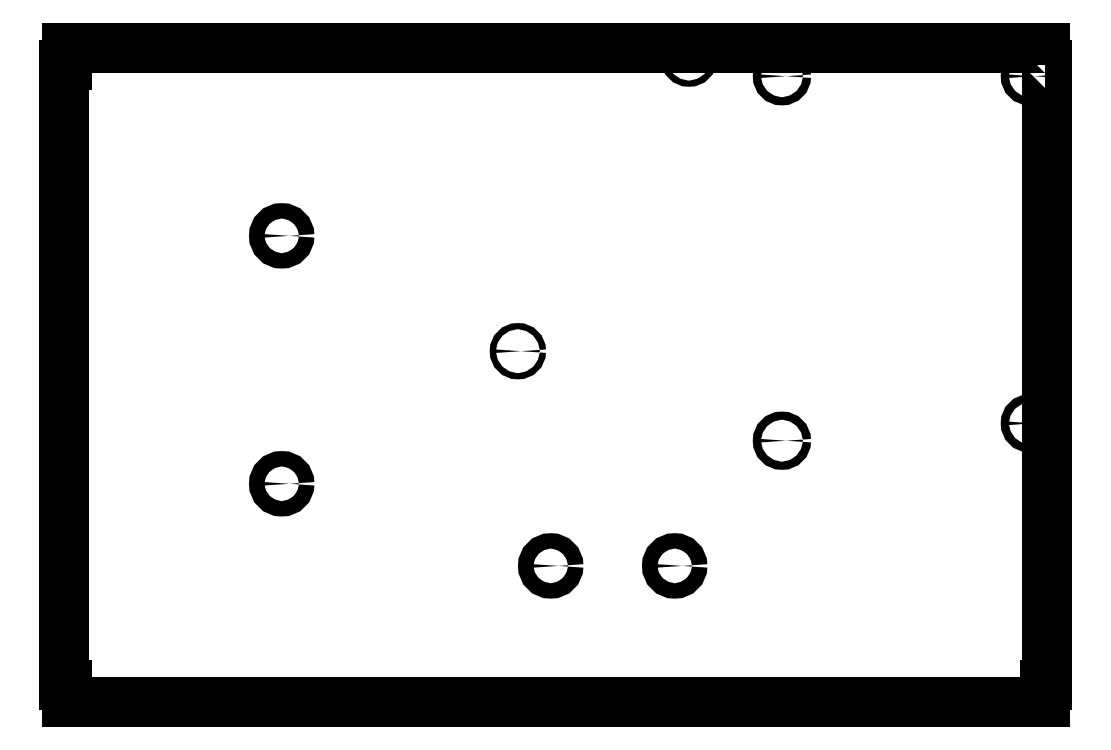
<metadata>
{"format":"dxf","ext":"dxf","renderer":"ezdxf+matplotlib","layout":"modelspace","background":"white","min_lineweight":24,"dpi":150}
</metadata>
<code>
0
SECTION
2
ENTITIES
0
CIRCLE
8
0
10
-108.4
20
-179.8
30
0
40
3.1
210
1.233e-32
220
1.762e-47
230
1
0
CIRCLE
8
0
10
-13.18
20
-126.3
30
0
40
1.25
210
0
220
-0
230
1
0
CIRCLE
8
0
10
193.3
20
-15.44
30
0
40
1.65
210
4.197e-64
220
2.465e-32
230
1
0
CIRCLE
8
0
10
93.32
20
-162.4
30
0
40
1.65
210
4.197e-64
220
2.465e-32
230
1
0
CIRCLE
8
0
10
0.07163
20
-212.9
30
0
40
3.1
210
0
220
-0
230
1
0
CIRCLE
8
0
10
-108.4
20
-79.81
30
0
40
3.1
210
1.233e-32
220
1.762e-47
230
1
0
CIRCLE
8
0
10
55.82
20
-8.338
30
0
40
1.25
210
0
220
-0
230
1
0
CIRCLE
8
0
10
93.32
20
-15.44
30
0
40
1.65
210
4.197e-64
220
2.465e-32
230
1
0
CIRCLE
8
0
10
193.3
20
-155.4
30
0
40
1.65
210
4.197e-64
220
2.465e-32
230
1
0
CIRCLE
8
0
10
50.07
20
-212.9
30
0
40
3.1
210
1.233e-32
220
1.762e-47
230
1
0
LWPOLYLINE
8
0
90
12
70
1
43
0
10
199.3
20
-10.94
10
199.3
20
-3.938
10
-195.2
20
-3.938
10
-195.2
20
-10.94
10
-196.2
20
-10.94
10
-196.2
20
-260.9
10
-195.2
20
-260.9
10
-195.2
20
-267.9
10
199.3
20
-267.9
10
199.3
20
-260.9
10
200.3
20
-260.9
10
200.3
20
-10.94
0
ENDSEC
0
EOF

</code>
